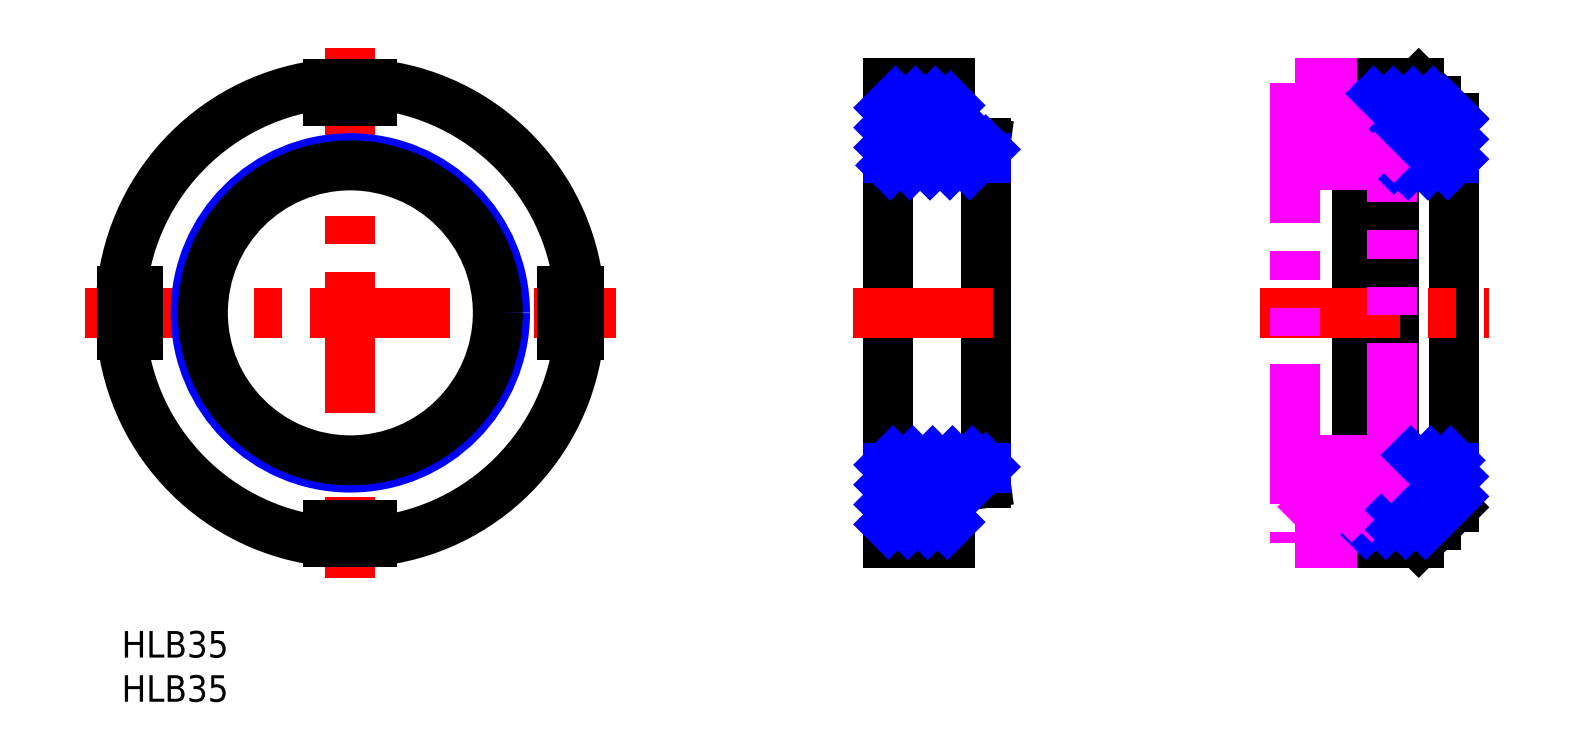
<metadata>
{"format":"dxf","ext":"dxf","renderer":"ezdxf+matplotlib","layout":"modelspace","background":"white","min_lineweight":24,"dpi":150}
</metadata>
<code>
0
SECTION
2
ENTITIES
0
INSERT
8
MSM_CONTINUOUS
2
*U5
10
0
20
0
30
0
0
INSERT
8
MSM_CONTINUOUS
2
*U6
10
0
20
0
30
0
0
LINE
8
MSM_CONTINUOUS
10
86.76
20
62
30
0
11
86.76
21
10
31
0
0
LINE
8
MSM_CONTINUOUS
10
97.76
20
16.75
30
0
11
97.76
21
55.25
31
0
0
ARC
8
MSM_CONTINUOUS
10
25.88
20
36
30
0
40
26
50
5.518
51
84.48
0
ARC
8
MSM_CONTINUOUS
10
25.88
20
36
30
0
40
26
50
95.52
51
174.5
0
LINE
8
MSM_CENTER
10
25.88
20
66
30
0
11
25.88
21
6
31
0
0
ARC
8
MSM_CONTINUOUS
10
25.88
20
36
30
0
40
26
50
185.5
51
264.5
0
LINE
8
MSM_CENTER
10
-4.12
20
36
30
0
11
55.88
21
36
31
0
0
LINE
8
MSM_CONTINUOUS
10
1.208e-13
20
33.5
30
0
11
1.88
21
33.5
31
0
0
LINE
8
MSM_CONTINUOUS
10
1.208e-13
20
38.5
30
0
11
1.88
21
38.5
31
0
0
LINE
8
MSM_CONTINUOUS
10
1.88
20
38.5
30
0
11
1.88
21
33.5
31
0
0
ARC
8
MSM_CONTINUOUS
10
25.88
20
36
30
0
40
26
50
275.5
51
354.5
0
LINE
8
MSM_CONTINUOUS
10
23.38
20
12
30
0
11
28.38
21
12
31
0
0
LINE
8
MSM_CONTINUOUS
10
23.38
20
12
30
0
11
23.38
21
10.12
31
0
0
LINE
8
MSM_CONTINUOUS
10
28.38
20
12
30
0
11
28.38
21
10.12
31
0
0
LINE
8
MSM_CONTINUOUS
10
49.88
20
38.5
30
0
11
51.76
21
38.5
31
0
0
LINE
8
MSM_CONTINUOUS
10
49.88
20
33.5
30
0
11
51.76
21
33.5
31
0
0
LINE
8
MSM_CONTINUOUS
10
49.88
20
38.5
30
0
11
49.88
21
33.5
31
0
0
LINE
8
MSM_CONTINUOUS
10
93.76
20
16.2
30
0
11
93.76
21
10
31
0
0
LINE
8
MSM_CONTINUOUS
10
86.76
20
10
30
0
11
93.76
21
10
31
0
0
LINE
8
MSM_CONTINUOUS
10
86.76
20
12
30
0
11
93.76
21
12
31
0
0
LINE
8
MSM_CENTER
10
82.76
20
36
30
0
11
101.8
21
36
31
0
0
LINE
8
MSM_CONTINUOUS
10
23.38
20
60
30
0
11
28.38
21
60
31
0
0
LINE
8
MSM_CONTINUOUS
10
23.38
20
61.88
30
0
11
23.38
21
60
31
0
0
LINE
8
MSM_CONTINUOUS
10
28.38
20
61.88
30
0
11
28.38
21
60
31
0
0
LINE
8
MSM_CONTINUOUS
10
86.76
20
62
30
0
11
93.76
21
62
31
0
0
LINE
8
MSM_CONTINUOUS
10
86.76
20
60
30
0
11
93.76
21
60
31
0
0
LINE
8
MSM_CONTINUOUS
10
93.76
20
62
30
0
11
93.76
21
55.8
31
0
0
LINE
8
MSM_CONTINUOUS
10
139.8
20
62
30
0
11
139.8
21
10
31
0
0
LINE
8
MSM_CONTINUOUS
10
144
20
55.33
30
0
11
144
21
16.67
31
0
0
LINE
8
MSM_CONTINUOUS
10
150.8
20
58
30
0
11
150.8
21
14
31
0
0
LINE
8
MSM_CENTER
10
128.8
20
36
30
0
11
154.8
21
36
31
0
0
LINE
8
MSM_CONTINUOUS
10
139.8
20
10
30
0
11
146.8
21
10
31
0
0
LINE
8
MSM_CONTINUOUS
10
148.8
20
12
30
0
11
139.8
21
12
31
0
0
LINE
8
MSM_CONTINUOUS
10
146.8
20
10
30
0
11
150.8
21
14
31
0
0
LINE
8
MSM_CONTINUOUS
10
139.8
20
16.1
30
0
11
144
21
16.67
31
0
0
LINE
8
MSM_CONTINUOUS
10
139.8
20
62
30
0
11
146.8
21
62
31
0
0
LINE
8
MSM_CONTINUOUS
10
148.8
20
60
30
0
11
139.8
21
60
31
0
0
LINE
8
MSM_CONTINUOUS
10
139.8
20
55.9
30
0
11
144
21
55.33
31
0
0
LINE
8
MSM_CONTINUOUS
10
150.8
20
58
30
0
11
146.8
21
62
31
0
0
CIRCLE
8
MSM_NARROW
10
25.88
20
36
30
0
40
17.5
0
CIRCLE
8
MSM_CONTINUOUS
10
25.88
20
36
30
0
40
16.69
0
LINE
8
MSM_CONTINUOUS
10
93.76
20
55.8
30
0
11
97.76
21
55.25
31
0
0
LINE
8
MSM_CONTINUOUS
10
93.76
20
16.2
30
0
11
97.76
21
16.75
31
0
0
LINE
8
MSM_CONTINUOUS
10
86.76
20
52.69
30
0
11
97.76
21
52.69
31
0
0
LINE
8
MSM_CONTINUOUS
10
86.76
20
19.31
30
0
11
97.76
21
19.31
31
0
0
LINE
8
MSM_CONTINUOUS
10
144
20
19.31
30
0
11
150.8
21
19.31
31
0
0
LINE
8
MSM_CONTINUOUS
10
144
20
52.69
30
0
11
150.8
21
52.69
31
0
0
LINE
8
MSM_NARROW
10
86.76
20
53.5
30
0
11
97.76
21
53.5
31
0
0
LINE
8
MSM_NARROW
10
144
20
53.5
30
0
11
150.8
21
53.5
31
0
0
LINE
8
MSM_NARROW
10
144
20
18.5
30
0
11
150.8
21
18.5
31
0
0
LINE
8
MSM_NARROW
10
86.76
20
18.5
30
0
11
97.76
21
18.5
31
0
0
LINE
8
MSM_IMAGINARY
10
132.8
20
62
30
0
11
132.8
21
10
31
0
0
LINE
8
MSM_IMAGINARY
10
132.8
20
10
30
0
11
139.8
21
10
31
0
0
LINE
8
MSM_IMAGINARY
10
132.8
20
12
30
0
11
139.8
21
12
31
0
0
LINE
8
MSM_IMAGINARY
10
132.8
20
62
30
0
11
139.8
21
62
31
0
0
LINE
8
MSM_IMAGINARY
10
132.8
20
60
30
0
11
139.8
21
60
31
0
0
LINE
8
MSM_IMAGINARY
10
139.8
20
55.8
30
0
11
143.8
21
55.25
31
0
0
LINE
8
MSM_IMAGINARY
10
143.8
20
16.75
30
0
11
143.8
21
55.25
31
0
0
LINE
8
MSM_IMAGINARY
10
139.8
20
16.2
30
0
11
143.8
21
16.75
31
0
0
LINE
8
MSM_IMAGINARY
10
132.8
20
19.31
30
0
11
143.8
21
19.31
31
0
0
LINE
8
MSM_IMAGINARY
10
132.8
20
52.69
30
0
11
143.8
21
52.69
31
0
0
LINE
8
MSM_IMAGINARY
10
132.8
20
53.5
30
0
11
143.8
21
53.5
31
0
0
LINE
8
MSM_IMAGINARY
10
132.8
20
18.5
30
0
11
143.8
21
18.5
31
0
0
LINE
8
MSM_NARROW
10
86.76
20
59.21
30
0
11
87.55
21
60
31
0
0
LINE
8
MSM_NARROW
10
86.76
20
56.96
30
0
11
89.79
21
60
31
0
0
LINE
8
MSM_NARROW
10
86.76
20
54.72
30
0
11
92.04
21
60
31
0
0
LINE
8
MSM_NARROW
10
86.97
20
52.69
30
0
11
93.76
21
59.47
31
0
0
LINE
8
MSM_NARROW
10
89.22
20
52.69
30
0
11
93.76
21
57.23
31
0
0
LINE
8
MSM_NARROW
10
91.46
20
52.69
30
0
11
94.48
21
55.7
31
0
0
LINE
8
MSM_NARROW
10
93.71
20
52.69
30
0
11
96.45
21
55.43
31
0
0
LINE
8
MSM_NARROW
10
95.95
20
52.69
30
0
11
97.76
21
54.49
31
0
0
LINE
8
MSM_NARROW
10
86.76
20
18.8
30
0
11
87.27
21
19.31
31
0
0
LINE
8
MSM_NARROW
10
86.76
20
16.55
30
0
11
89.52
21
19.31
31
0
0
LINE
8
MSM_NARROW
10
86.76
20
14.31
30
0
11
91.76
21
19.31
31
0
0
LINE
8
MSM_NARROW
10
86.76
20
12.06
30
0
11
94.01
21
19.31
31
0
0
LINE
8
MSM_NARROW
10
88.94
20
12
30
0
11
96.25
21
19.31
31
0
0
LINE
8
MSM_NARROW
10
91.19
20
12
30
0
11
93.76
21
14.57
31
0
0
LINE
8
MSM_NARROW
10
95.64
20
16.46
30
0
11
97.76
21
18.57
31
0
0
LINE
8
MSM_NARROW
10
93.43
20
12
30
0
11
93.76
21
12.33
31
0
0
LINE
8
MSM_NARROW
10
139.8
20
58.12
30
0
11
141.6
21
60
31
0
0
LINE
8
MSM_NARROW
10
139.8
20
55.9
30
0
11
143.9
21
60
31
0
0
LINE
8
MSM_NARROW
10
141.8
20
55.63
30
0
11
146.1
21
60
31
0
0
LINE
8
MSM_NARROW
10
143.7
20
55.36
30
0
11
148.4
21
60
31
0
0
LINE
8
MSM_NARROW
10
144
20
53.34
30
0
11
149.7
21
59.07
31
0
0
LINE
8
MSM_NARROW
10
145.6
20
52.69
30
0
11
150.8
21
57.89
31
0
0
LINE
8
MSM_NARROW
10
147.8
20
52.69
30
0
11
150.8
21
55.64
31
0
0
LINE
8
MSM_NARROW
10
150
20
52.69
30
0
11
150.8
21
53.4
31
0
0
LINE
8
MSM_NARROW
10
139.8
20
15.46
30
0
11
140.5
21
16.2
31
0
0
LINE
8
MSM_NARROW
10
139.8
20
13.21
30
0
11
143.1
21
16.56
31
0
0
LINE
8
MSM_NARROW
10
144
20
17.41
30
0
11
145.9
21
19.31
31
0
0
LINE
8
MSM_NARROW
10
140.8
20
12
30
0
11
148.1
21
19.31
31
0
0
LINE
8
MSM_NARROW
10
143
20
12
30
0
11
150.3
21
19.31
31
0
0
LINE
8
MSM_NARROW
10
145.3
20
12
30
0
11
150.8
21
17.48
31
0
0
LINE
8
MSM_NARROW
10
147.5
20
12
30
0
11
150.8
21
15.23
31
0
0
LINE
8
MSM_IMAGINARY
10
132.8
20
59.21
30
0
11
133.5
21
60
31
0
0
LINE
8
MSM_IMAGINARY
10
132.8
20
56.96
30
0
11
135.8
21
60
31
0
0
LINE
8
MSM_IMAGINARY
10
132.8
20
54.72
30
0
11
138
21
60
31
0
0
LINE
8
MSM_IMAGINARY
10
133
20
52.69
30
0
11
139.8
21
59.47
31
0
0
LINE
8
MSM_IMAGINARY
10
135.2
20
52.69
30
0
11
139.8
21
57.23
31
0
0
LINE
8
MSM_IMAGINARY
10
137.5
20
52.69
30
0
11
140.5
21
55.7
31
0
0
LINE
8
MSM_IMAGINARY
10
139.7
20
52.69
30
0
11
142.5
21
55.43
31
0
0
LINE
8
MSM_IMAGINARY
10
142
20
52.69
30
0
11
143.8
21
54.49
31
0
0
LINE
8
MSM_IMAGINARY
10
132.8
20
18.8
30
0
11
133.3
21
19.31
31
0
0
LINE
8
MSM_IMAGINARY
10
132.8
20
16.55
30
0
11
135.5
21
19.31
31
0
0
LINE
8
MSM_IMAGINARY
10
132.8
20
14.31
30
0
11
137.8
21
19.31
31
0
0
LINE
8
MSM_IMAGINARY
10
132.8
20
12.06
30
0
11
140
21
19.31
31
0
0
LINE
8
MSM_IMAGINARY
10
134.9
20
12
30
0
11
142.3
21
19.31
31
0
0
LINE
8
MSM_IMAGINARY
10
137.2
20
12
30
0
11
139.8
21
14.57
31
0
0
LINE
8
MSM_IMAGINARY
10
141.6
20
16.46
30
0
11
143.8
21
18.57
31
0
0
LINE
8
MSM_IMAGINARY
10
139.4
20
12
30
0
11
139.8
21
12.33
31
0
0
ENDSEC
0
EOF

</code>
